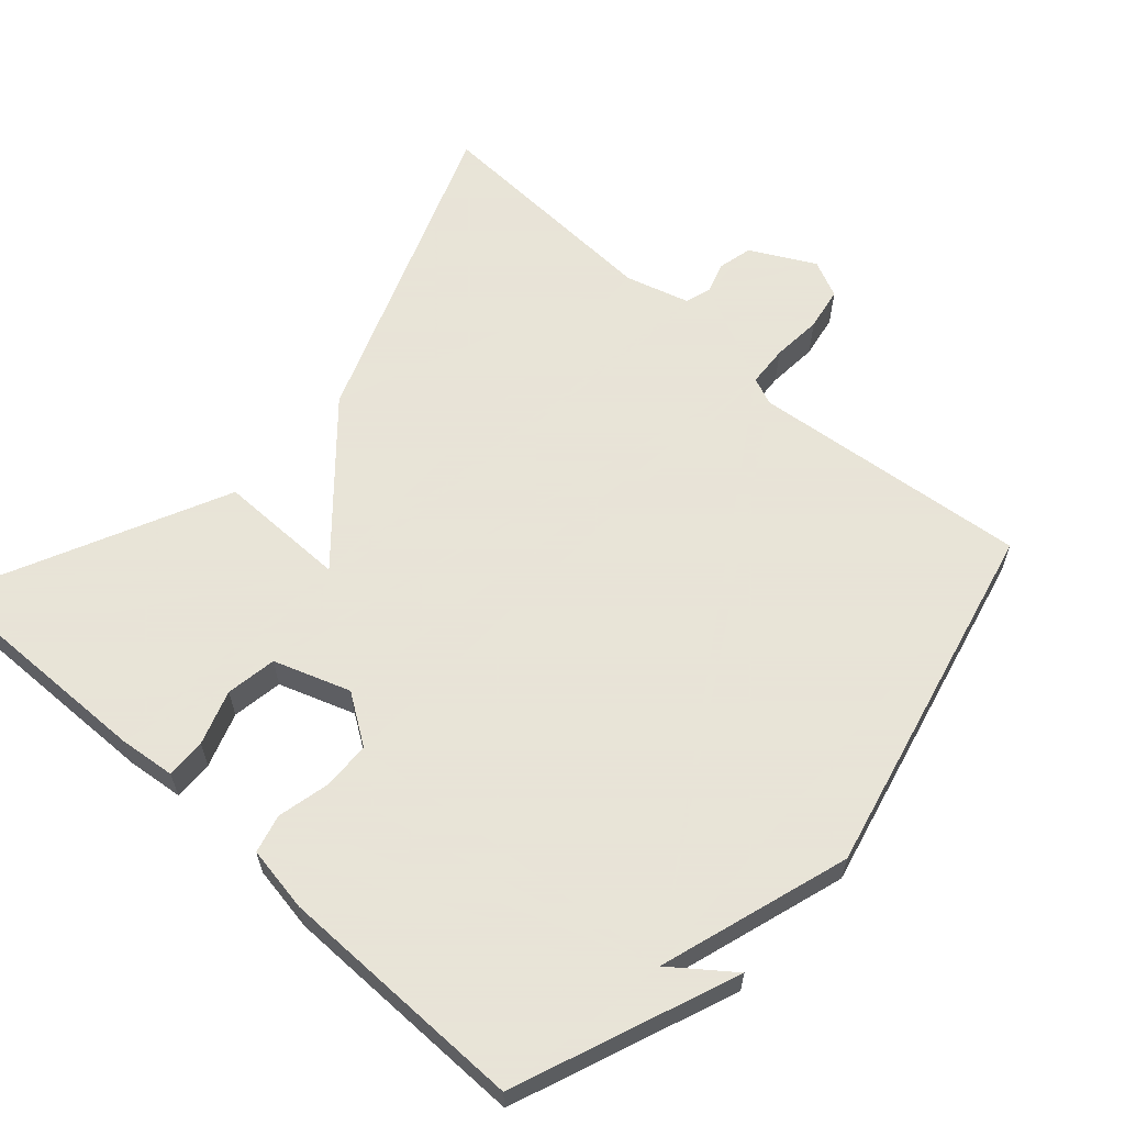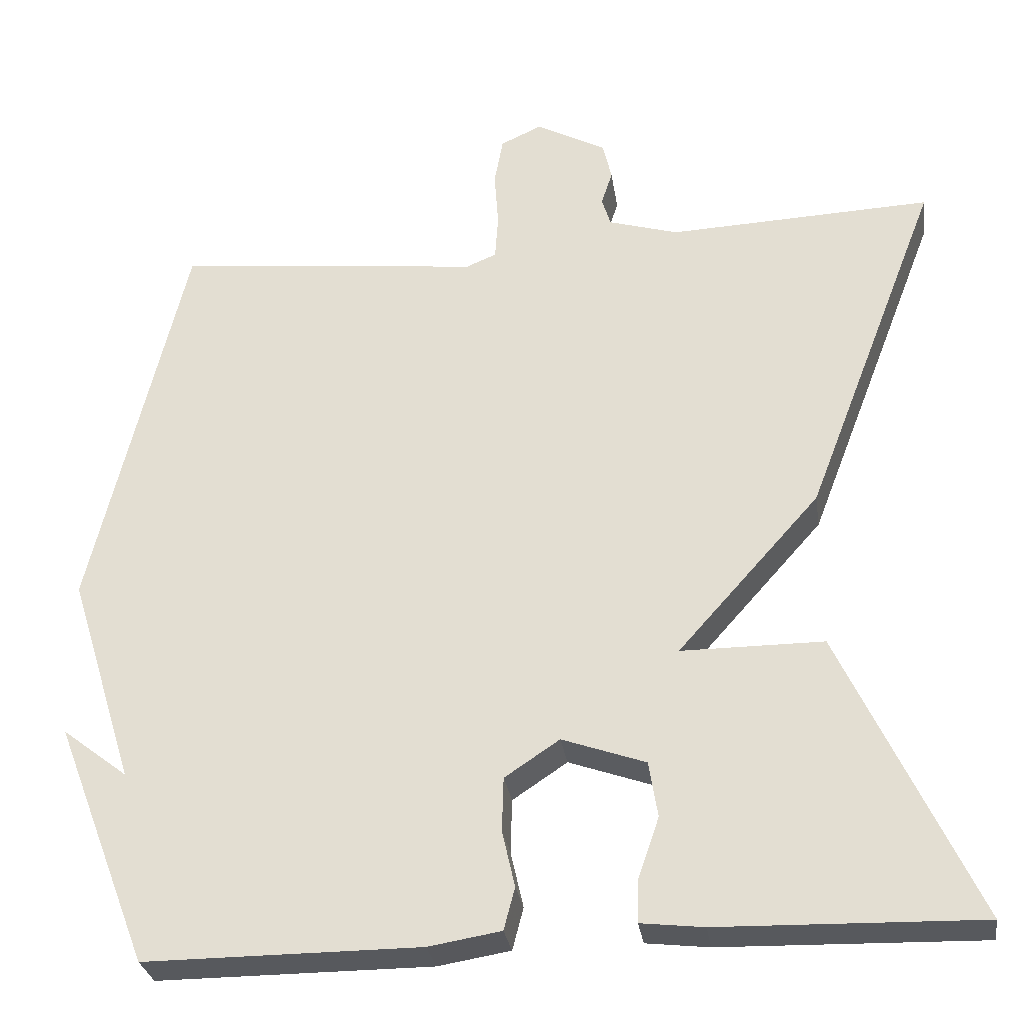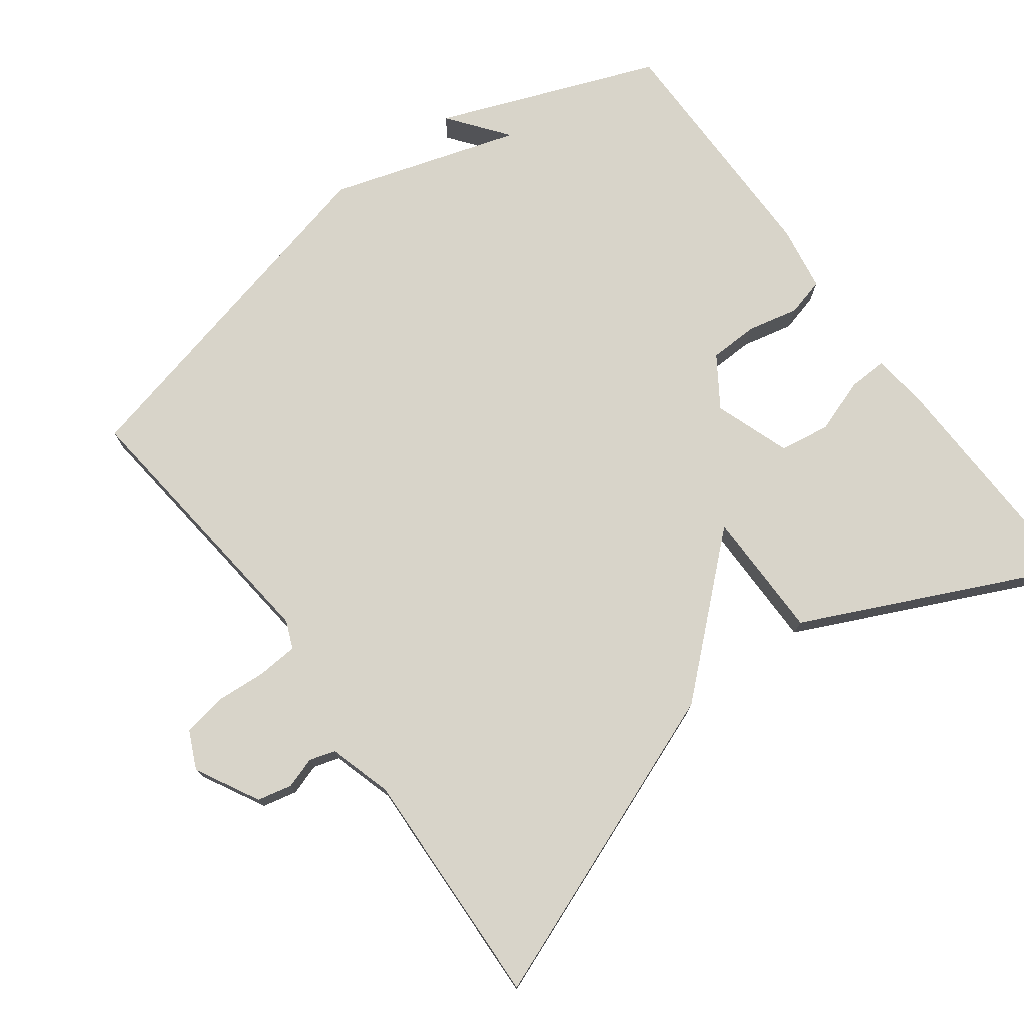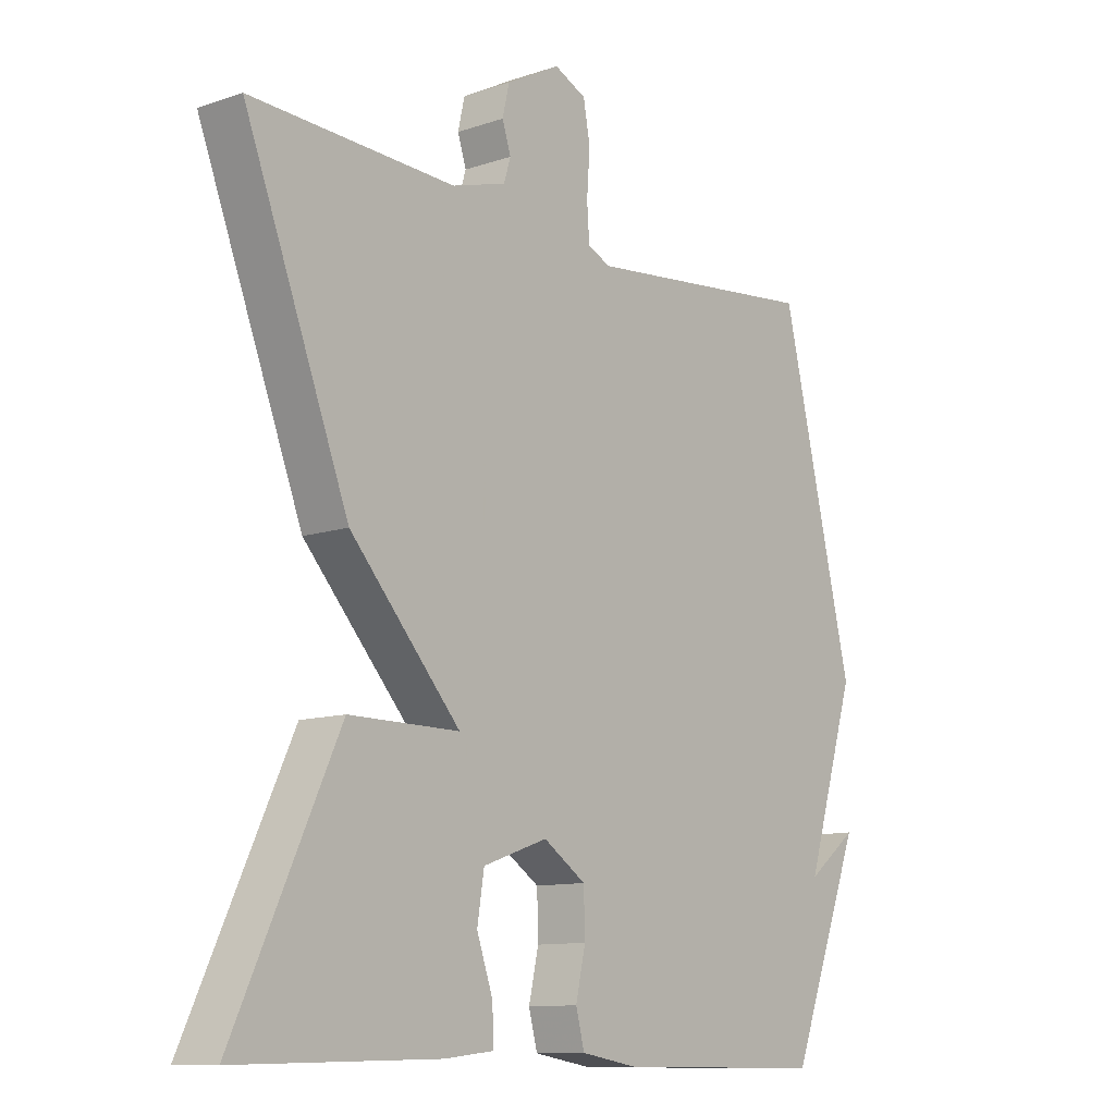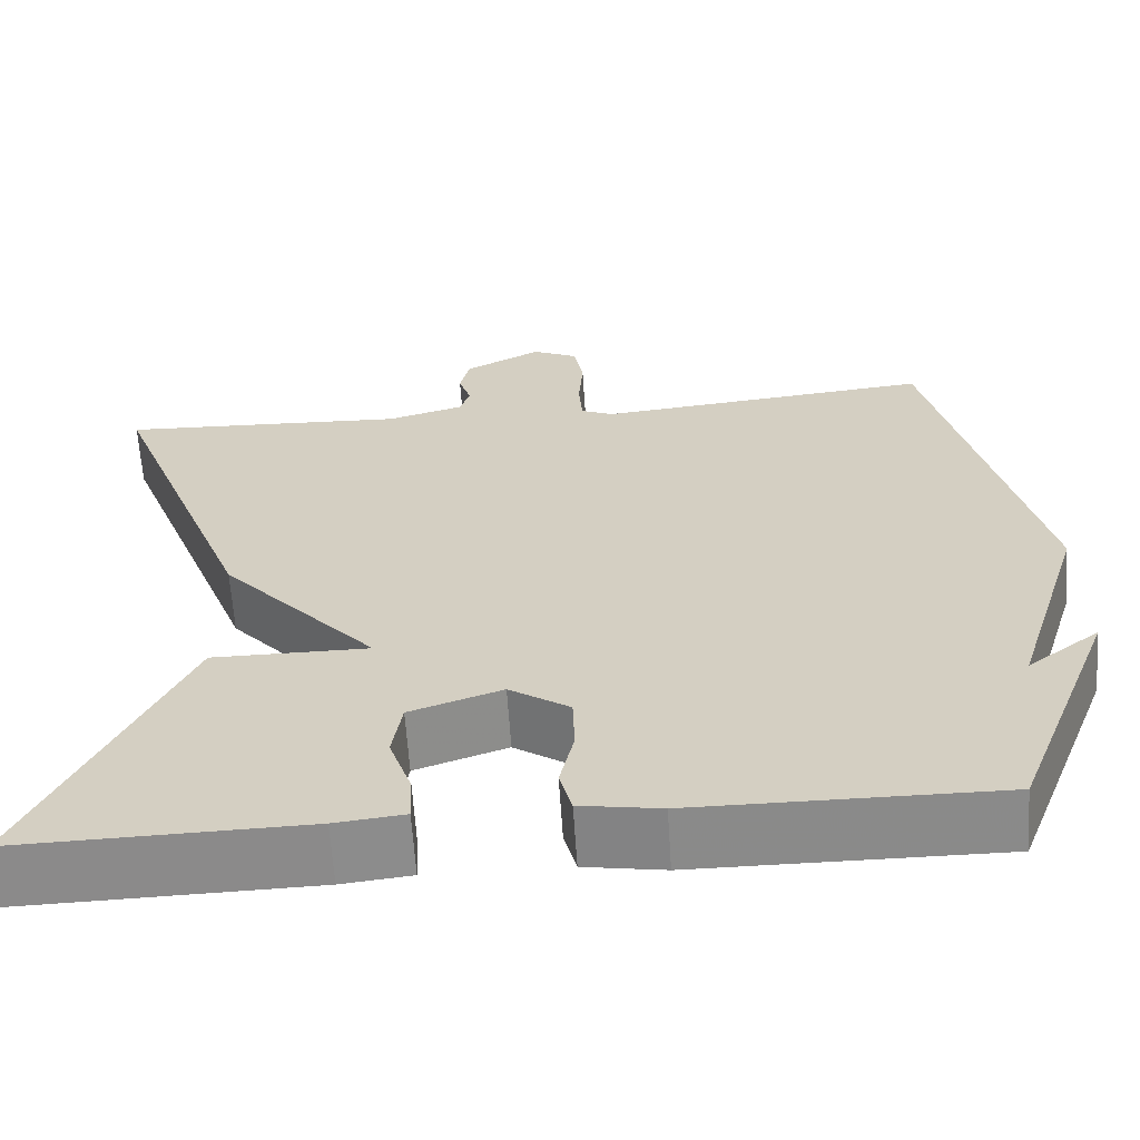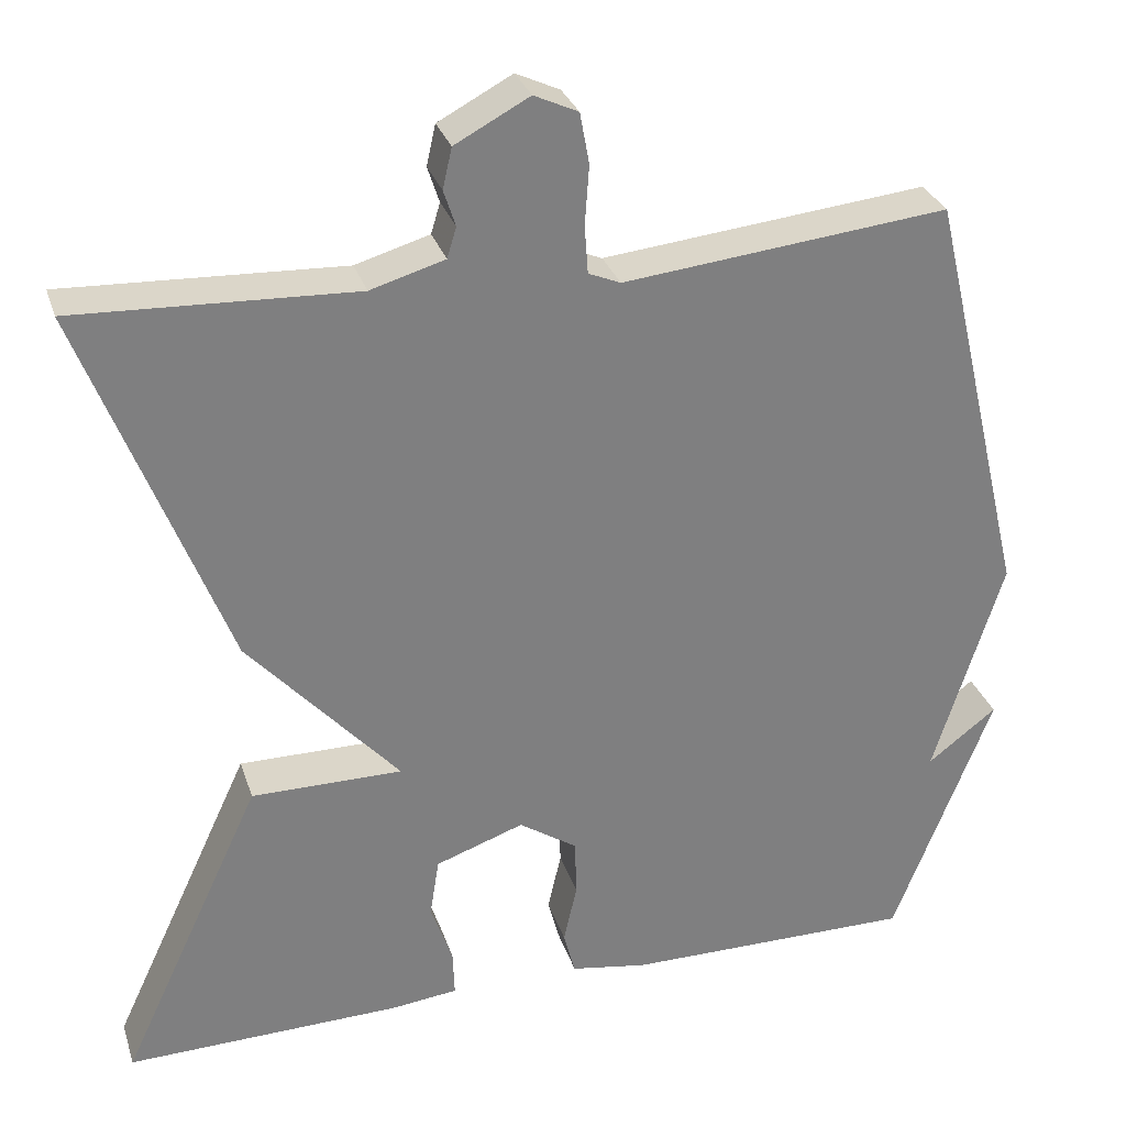
<metadata>
{"format":"obj","ext":"obj","renderer":"f3d","projection":"perspective","resolution":1024,"background":"white","views":[{"elev":61.4,"azim":-137.9,"up":"+Y"},{"elev":-29.3,"azim":8.4,"up":"+Z"},{"elev":75.1,"azim":53.4,"up":"+Y"},{"elev":-11.1,"azim":129.6,"up":"+Z"},{"elev":-63.4,"azim":-176.3,"up":"+Z"},{"elev":30.1,"azim":163.4,"up":"+Z"}]}
</metadata>
<code>
v 0.5 0.07 -0.5
v 0.172 0.07 -0.492
v 0.093 0.07 -0.483
v 0.095 0.07 -0.428
v 0.121 0.07 -0.353
v 0.11 0.07 -0.283
v 0.005 0.07 -0.246
v -0.064 0.07 -0.292
v -0.066 0.07 -0.36
v -0.05 0.07 -0.431
v -0.064 0.07 -0.484
v -0.155 0.07 -0.499
v -0.5 0.07 -0.5
v -0.618 0.07 -0.195
v -0.536 0.07 -0.258
v -0.618 0.07 0.005
v -0.5 0.07 0.5
v -0.115 0.07 0.459
v -0.077 0.07 0.475
v -0.073 0.07 0.532
v -0.078 0.07 0.602
v -0.067 0.07 0.662
v -0.015 0.07 0.686
v 0.073 0.07 0.639
v 0.084 0.07 0.591
v 0.07 0.07 0.548
v 0.081 0.07 0.512
v 0.169 0.07 0.486
v 0.5 0.07 0.5
v 0.331 0.07 0.062
v 0.152 0.07 -0.138
v 0.331 0.07 -0.138
v 0.5 0 -0.5
v 0.172 0 -0.492
v 0.093 0 -0.483
v 0.095 0 -0.428
v 0.121 0 -0.353
v 0.11 0 -0.283
v 0.005 0 -0.246
v -0.064 0 -0.292
v -0.066 0 -0.36
v -0.05 0 -0.431
v -0.064 0 -0.484
v -0.155 0 -0.499
v -0.5 0 -0.5
v -0.618 0 -0.195
v -0.536 0 -0.258
v -0.618 0 0.005
v -0.5 0 0.5
v -0.115 0 0.459
v -0.077 0 0.475
v -0.073 0 0.532
v -0.078 0 0.602
v -0.067 0 0.662
v -0.015 0 0.686
v 0.073 0 0.639
v 0.084 0 0.591
v 0.07 0 0.548
v 0.081 0 0.512
v 0.169 0 0.486
v 0.5 0 0.5
v 0.331 0 0.062
v 0.152 0 -0.138
v 0.331 0 -0.138
f 31 32 1 2
f 28 29 30 31
f 27 28 31
f 26 27 31 2
f 24 25 26
f 23 24 26
f 22 23 26
f 21 22 26
f 20 21 26
f 19 20 26 2
f 15 16 17 18
f 15 18 19
f 13 14 15
f 12 13 15
f 11 12 15
f 10 11 15
f 9 10 15
f 8 9 15 19
f 7 8 19
f 6 7 19
f 2 3 4 5
f 2 5 6
f 2 6 19
f 34 33 64 63
f 63 62 61 60
f 63 60 59
f 34 63 59 58
f 58 57 56
f 58 56 55
f 58 55 54
f 58 54 53
f 58 53 52
f 34 58 52 51
f 50 49 48 47
f 51 50 47
f 47 46 45
f 47 45 44
f 47 44 43
f 47 43 42
f 47 42 41
f 51 47 41 40
f 51 40 39
f 51 39 38
f 37 36 35 34
f 38 37 34
f 51 38 34
f 1 33 34 2
f 2 34 35 3
f 3 35 36 4
f 4 36 37 5
f 5 37 38 6
f 6 38 39 7
f 7 39 40 8
f 8 40 41 9
f 9 41 42 10
f 10 42 43 11
f 11 43 44 12
f 12 44 45 13
f 13 45 46 14
f 14 46 47 15
f 15 47 48 16
f 16 48 49 17
f 17 49 50 18
f 18 50 51 19
f 19 51 52 20
f 20 52 53 21
f 21 53 54 22
f 22 54 55 23
f 23 55 56 24
f 24 56 57 25
f 25 57 58 26
f 26 58 59 27
f 27 59 60 28
f 28 60 61 29
f 29 61 62 30
f 30 62 63 31
f 31 63 64 32
f 32 64 33 1

</code>
